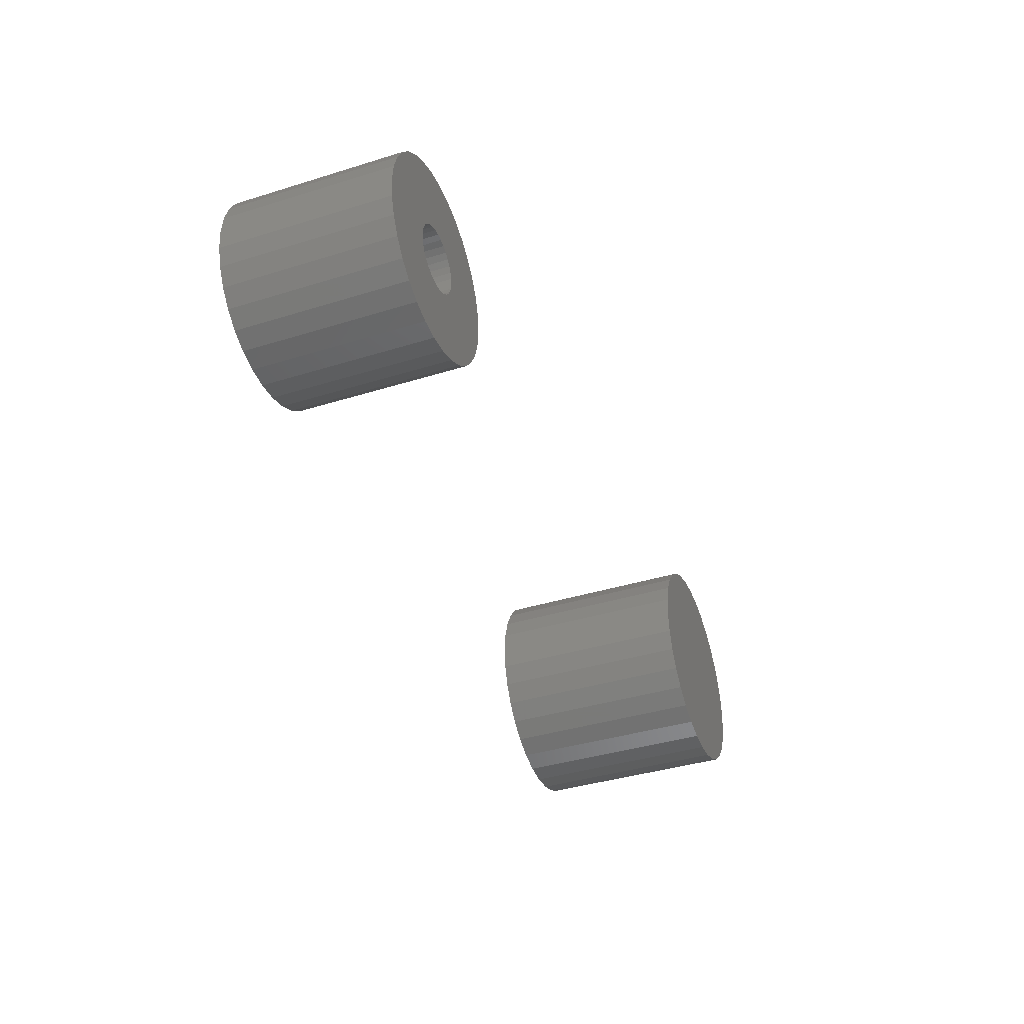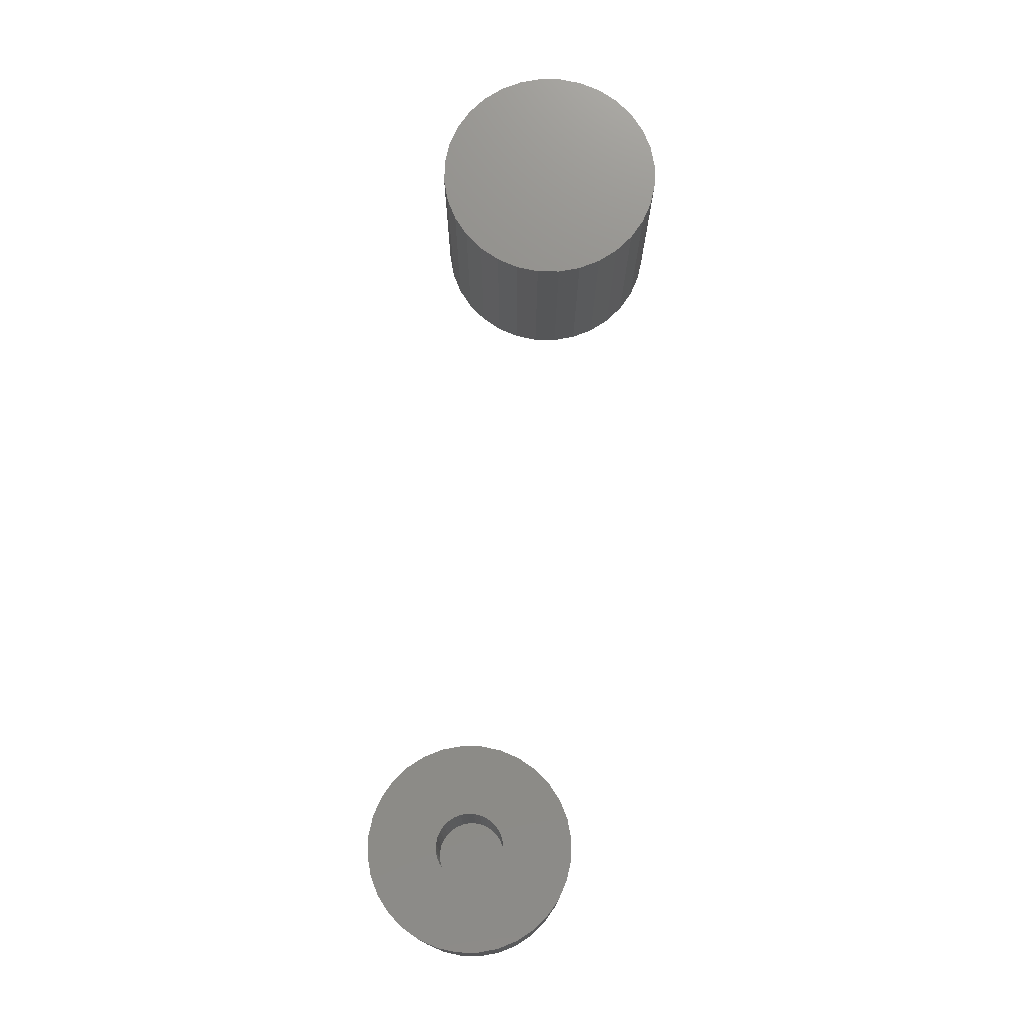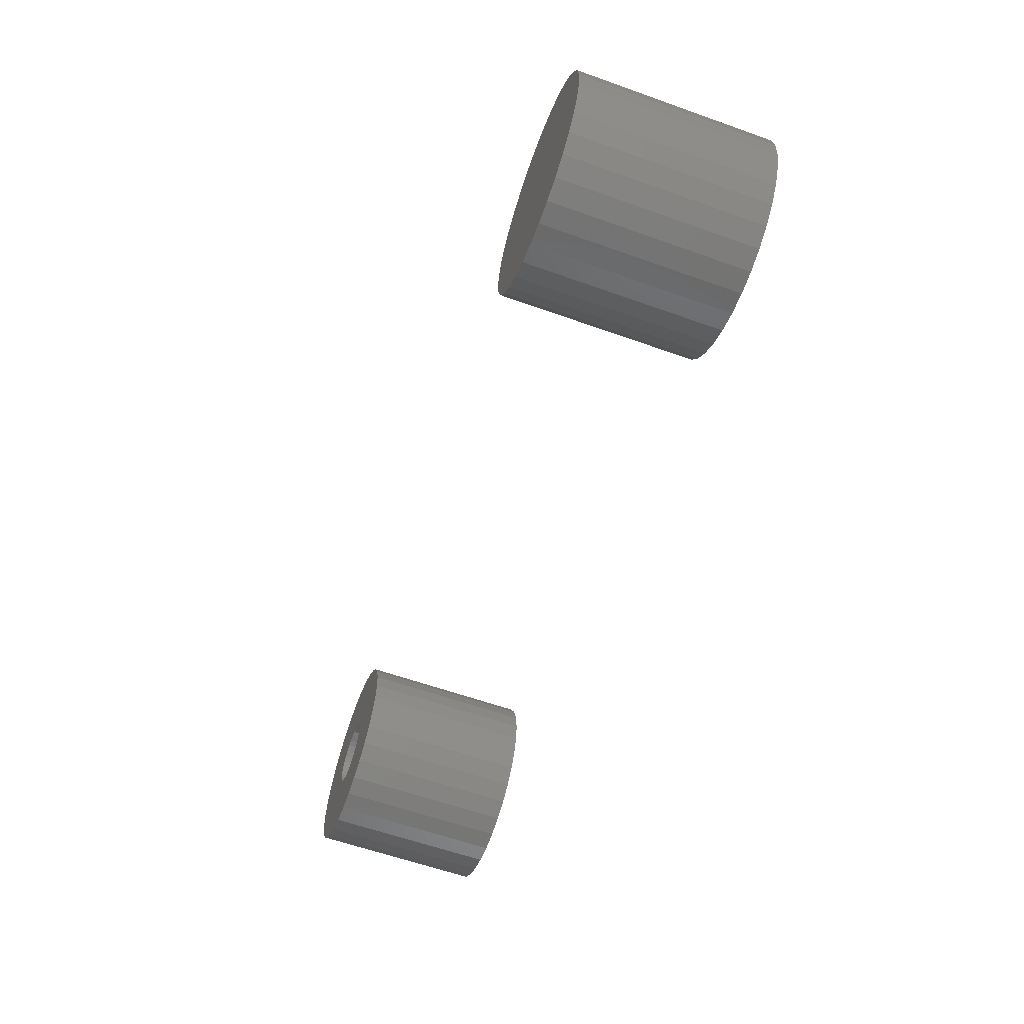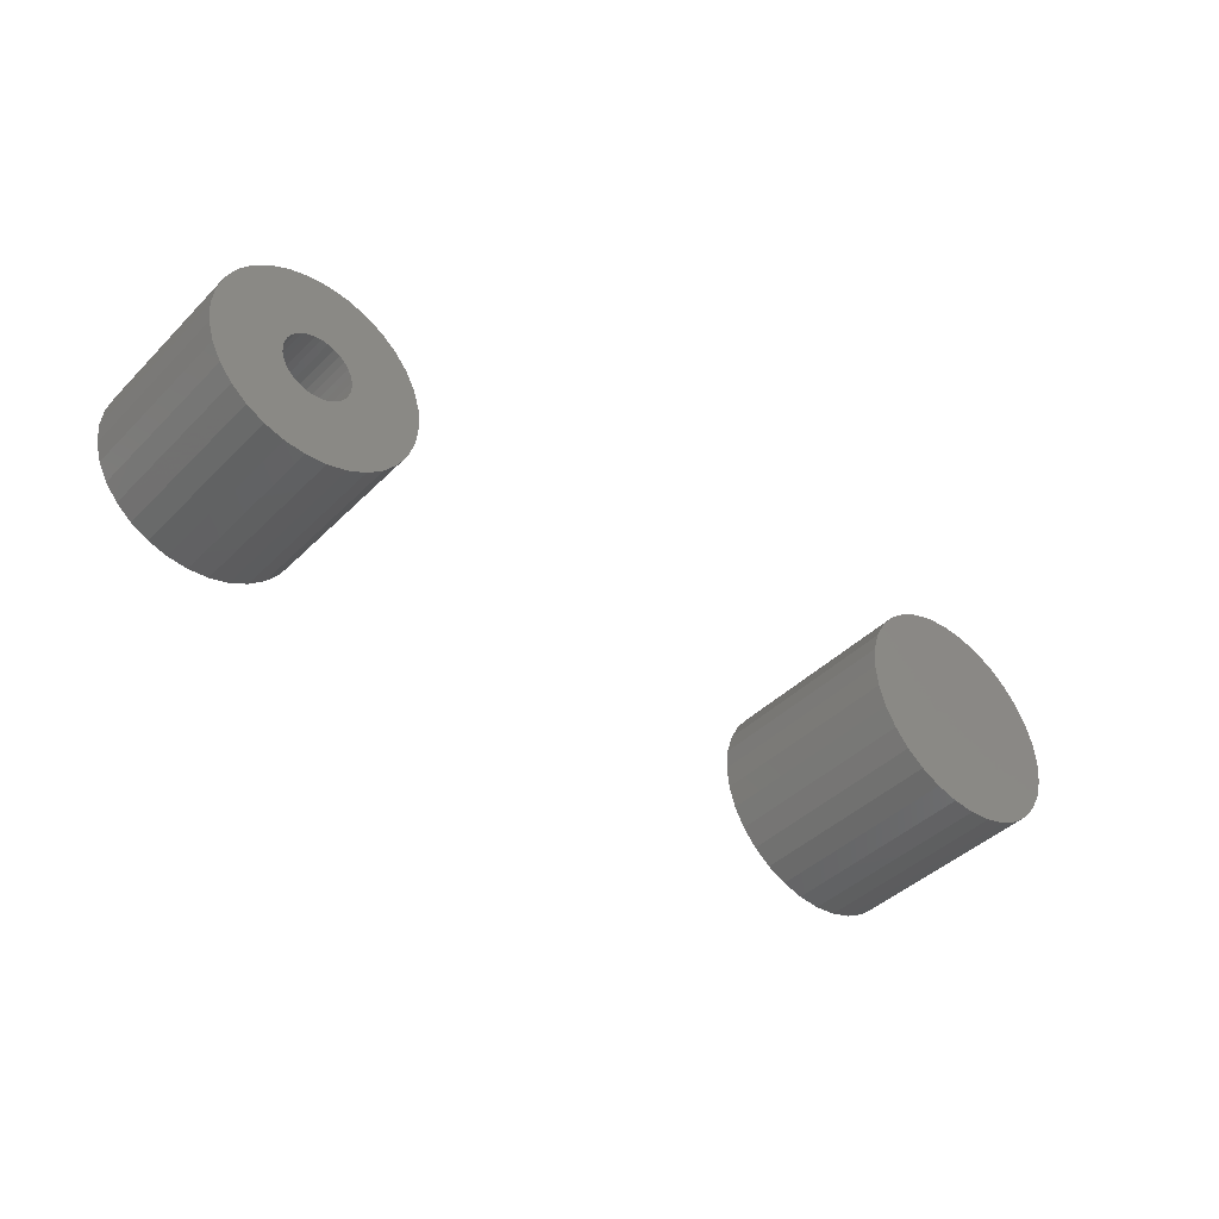
<metadata>
{"format":"stl","ext":"stl","renderer":"f3d","projection":"perspective","resolution":1024,"background":"white","views":[{"elev":-39.3,"azim":111.1,"up":"+Z"},{"elev":74.7,"azim":96.6,"up":"+Y"},{"elev":-61.0,"azim":-109.9,"up":"+Z"},{"elev":-42.3,"azim":139.5,"up":"+Z"}]}
</metadata>
<code>
# stl→obj: 256 verts, 500 faces
v 0.7605 0.0625 -0.01823
v 0.6992 0.0625 -0.006032
v 0.7623 0.0625 -3.368e-17
v 0.6998 0.0625 -6.969e-18
v 0.5772 0.0625 -0.01823
v 0.6385 0.0625 -0.006032
v 0.6403 0.0625 -0.01183
v 0.6431 0.0625 -0.01718
v 0.647 0.0625 -0.02186
v 0.6974 0.0625 -0.01183
v 0.6945 0.0625 -0.01718
v 0.6907 0.0625 -0.02186
v 0.5754 0.0625 1.208e-17
v 0.6385 0.0625 0.006032
v 0.6379 0.0625 6.041e-19
v 0.5825 0.0625 0.03575
v 0.6688 0.0625 0.03092
v 0.6628 0.0625 0.03033
v 0.657 0.0625 0.02857
v 0.6517 0.0625 0.02571
v 0.647 0.0625 0.02186
v 0.5772 0.0625 0.01823
v 0.5912 0.0625 0.0519
v 0.6028 0.0625 0.06606
v 0.6169 0.0625 0.07768
v 0.6331 0.0625 0.08631
v 0.6506 0.0625 0.09163
v 0.6688 0.0625 0.09342
v 0.6871 0.0625 0.09163
v 0.7046 0.0625 0.08631
v 0.7207 0.0625 0.07768
v 0.7349 0.0625 0.06606
v 0.7465 0.0625 0.0519
v 0.7551 0.0625 0.03575
v 0.6431 0.0625 0.01718
v 0.6403 0.0625 0.01183
v 0.6688 0.0625 -0.03092
v 0.7551 0.0625 -0.03575
v 0.7465 0.0625 -0.0519
v 0.7349 0.0625 -0.06606
v 0.7207 0.0625 -0.07768
v 0.7046 0.0625 -0.08631
v 0.6871 0.0625 -0.09163
v 0.6688 0.0625 -0.09342
v 0.6506 0.0625 -0.09163
v 0.6331 0.0625 -0.08631
v 0.6169 0.0625 -0.07768
v 0.6028 0.0625 -0.06606
v 0.5912 0.0625 -0.0519
v 0.5825 0.0625 -0.03575
v 0.6517 0.0625 -0.02571
v 0.657 0.0625 -0.02857
v 0.6628 0.0625 -0.03033
v 0.7605 0.0625 0.01823
v 0.6907 0.0625 0.02186
v 0.686 0.0625 0.02571
v 0.6807 0.0625 0.02857
v 0.6749 0.0625 0.03033
v 0.6992 0.0625 0.006032
v 0.6974 0.0625 0.01183
v 0.6945 0.0625 0.01718
v 0.6749 0.0625 -0.03033
v 0.6807 0.0625 -0.02857
v 0.686 0.0625 -0.02571
v 0.6749 -0.03125 -0.03033
v 0.6807 -0.03125 -0.02857
v 0.686 -0.03125 -0.02571
v 0.6907 -0.03125 -0.02186
v 0.6945 -0.03125 -0.01718
v 0.6974 -0.03125 -0.01183
v 0.6992 -0.03125 -0.006032
v 0.6998 -0.03125 -6.969e-18
v 0.6688 -0.03125 -0.03092
v 0.6628 -0.03125 -0.03033
v 0.657 -0.03125 -0.02857
v 0.6517 -0.03125 -0.02571
v 0.647 -0.03125 -0.02186
v 0.6431 -0.03125 -0.01718
v 0.6403 -0.03125 -0.01183
v 0.6385 -0.03125 -0.006032
v 0.6379 -0.03125 6.041e-19
v 0.6628 -0.03125 0.03033
v 0.657 -0.03125 0.02857
v 0.6517 -0.03125 0.02571
v 0.647 -0.03125 0.02186
v 0.6431 -0.03125 0.01718
v 0.6403 -0.03125 0.01183
v 0.6385 -0.03125 0.006032
v 0.6688 -0.03125 0.03092
v 0.6749 -0.03125 0.03033
v 0.6807 -0.03125 0.02857
v 0.686 -0.03125 0.02571
v 0.6907 -0.03125 0.02186
v 0.6945 -0.03125 0.01718
v 0.6974 -0.03125 0.01183
v 0.6992 -0.03125 0.006032
v 0.7623 -0.09375 -1.08e-17
v 0.7605 -0.09375 -0.01823
v 0.7551 -0.09375 -0.03575
v 0.7465 -0.09375 -0.0519
v 0.7349 -0.09375 -0.06606
v 0.7207 -0.09375 -0.07768
v 0.7046 -0.09375 -0.08631
v 0.6871 -0.09375 -0.09163
v 0.6688 -0.09375 -0.09342
v 0.6506 -0.09375 -0.09163
v 0.6331 -0.09375 -0.08631
v 0.6169 -0.09375 -0.07768
v 0.6028 -0.09375 -0.06606
v 0.5912 -0.09375 -0.0519
v 0.5825 -0.09375 -0.03575
v 0.5772 -0.09375 -0.01823
v 0.5754 -0.09375 1.208e-17
v 0.5772 -0.09375 0.01823
v 0.5825 -0.09375 0.03575
v 0.5912 -0.09375 0.0519
v 0.6028 -0.09375 0.06606
v 0.6169 -0.09375 0.07768
v 0.6331 -0.09375 0.08631
v 0.6506 -0.09375 0.09163
v 0.6688 -0.09375 0.09342
v 0.6871 -0.09375 0.09163
v 0.7046 -0.09375 0.08631
v 0.7207 -0.09375 0.07768
v 0.7349 -0.09375 0.06606
v 0.7465 -0.09375 0.0519
v 0.7551 -0.09375 0.03575
v 0.7605 -0.09375 0.01823
v 0.1102 0.09375 -6.405e-17
v 0.1102 -0.09375 5.522e-17
v 0.1082 0.09375 -0.02054
v 0.1082 -0.09375 -0.02054
v 0.1022 0.09375 -0.04028
v 0.1022 -0.09375 -0.04028
v 0.09246 0.09375 -0.05848
v 0.09246 -0.09375 -0.05848
v 0.07937 0.09375 -0.07443
v 0.07937 -0.09375 -0.07443
v 0.06342 0.09375 -0.08752
v 0.06342 -0.09375 -0.08752
v 0.04522 0.09375 -0.09725
v 0.04522 -0.09375 -0.09725
v 0.02547 0.09375 -0.1032
v 0.02547 -0.09375 -0.1032
v 0.004934 0.09375 -0.1053
v 0.004934 -0.09375 -0.1053
v -0.0156 0.09375 -0.1032
v -0.0156 -0.09375 -0.1032
v -0.03535 0.09375 -0.09725
v -0.03535 -0.09375 -0.09725
v -0.05355 0.09375 -0.08752
v -0.05355 -0.09375 -0.08752
v -0.0695 0.09375 -0.07443
v -0.0695 -0.09375 -0.07443
v -0.08259 0.09375 -0.05848
v -0.08259 -0.09375 -0.05848
v -0.09232 0.09375 -0.04028
v -0.09232 -0.09375 -0.04028
v -0.09831 0.09375 -0.02054
v -0.09831 -0.09375 -0.02054
v -0.1003 0.09375 3.907e-17
v -0.1003 -0.09375 3.907e-17
v -0.09831 0.09375 0.02054
v -0.09831 -0.09375 0.02054
v -0.09232 0.09375 0.04028
v -0.09232 -0.09375 0.04028
v -0.08259 0.09375 0.05848
v -0.08259 -0.09375 0.05848
v -0.0695 0.09375 0.07443
v -0.0695 -0.09375 0.07443
v -0.05355 0.09375 0.08752
v -0.05355 -0.09375 0.08752
v -0.03535 0.09375 0.09725
v -0.03535 -0.09375 0.09725
v -0.0156 0.09375 0.1032
v -0.0156 -0.09375 0.1032
v 0.004934 0.09375 0.1053
v 0.004934 -0.09375 0.1053
v 0.02547 0.09375 0.1032
v 0.02547 -0.09375 0.1032
v 0.04522 0.09375 0.09725
v 0.04522 -0.09375 0.09725
v 0.06342 0.09375 0.08752
v 0.06342 -0.09375 0.08752
v 0.07937 0.09375 0.07443
v 0.07937 -0.09375 0.07443
v 0.09246 0.09375 0.05848
v 0.09246 -0.09375 0.05848
v 0.1022 0.09375 0.04028
v 0.1022 -0.09375 0.04028
v 0.1082 0.09375 0.02054
v 0.1082 -0.09375 0.02054
v 0.004934 0.03125 -0.04276
v 0.01328 -0.03125 -0.04194
v 0.01328 0.03125 -0.04194
v 0.0213 -0.03125 -0.03951
v 0.0213 0.03125 -0.03951
v 0.02869 -0.03125 -0.03556
v 0.02869 0.03125 -0.03556
v 0.03517 -0.03125 -0.03024
v 0.03517 0.03125 -0.03024
v 0.04049 -0.03125 -0.02376
v 0.04049 0.03125 -0.02376
v 0.04444 -0.03125 -0.01636
v 0.04444 0.03125 -0.01636
v 0.04688 -0.03125 -0.008343
v 0.04688 0.03125 -0.008343
v 0.0477 -0.03125 1.885e-17
v 0.0477 0.03125 4.635e-17
v 0.004934 -0.03125 -0.04276
v -0.003408 0.03125 -0.04194
v -0.003408 -0.03125 -0.04194
v -0.01143 0.03125 -0.03951
v -0.01143 -0.03125 -0.03951
v -0.01882 0.03125 -0.03556
v -0.01882 -0.03125 -0.03556
v -0.0253 0.03125 -0.03024
v -0.0253 -0.03125 -0.03024
v -0.03062 0.03125 -0.02376
v -0.03062 -0.03125 -0.02376
v -0.03457 0.03125 -0.01636
v -0.03457 -0.03125 -0.01636
v -0.03701 0.03125 -0.008343
v -0.03701 -0.03125 -0.008343
v -0.03783 0.03125 1.229e-17
v -0.03783 -0.03125 1.229e-17
v 0.004934 0.03125 0.04276
v -0.003408 -0.03125 0.04194
v -0.003408 0.03125 0.04194
v -0.01143 -0.03125 0.03951
v -0.01143 0.03125 0.03951
v -0.01882 -0.03125 0.03556
v -0.01882 0.03125 0.03556
v -0.0253 -0.03125 0.03024
v -0.0253 0.03125 0.03024
v -0.03062 -0.03125 0.02376
v -0.03062 0.03125 0.02376
v -0.03457 -0.03125 0.01636
v -0.03457 0.03125 0.01636
v -0.03701 -0.03125 0.008343
v -0.03701 0.03125 0.008343
v 0.004934 -0.03125 0.04276
v 0.01328 0.03125 0.04194
v 0.01328 -0.03125 0.04194
v 0.0213 0.03125 0.03951
v 0.0213 -0.03125 0.03951
v 0.02869 0.03125 0.03556
v 0.02869 -0.03125 0.03556
v 0.03517 0.03125 0.03024
v 0.03517 -0.03125 0.03024
v 0.04049 0.03125 0.02376
v 0.04049 -0.03125 0.02376
v 0.04444 0.03125 0.01636
v 0.04444 -0.03125 0.01636
v 0.04688 0.03125 0.008343
v 0.04688 -0.03125 0.008343
f 1 2 3
f 2 4 3
f 5 6 7
f 7 8 5
f 5 8 9
f 10 2 1
f 11 10 1
f 12 11 1
f 13 14 15
f 13 15 6
f 13 6 5
f 16 17 18
f 16 18 19
f 16 19 20
f 16 20 21
f 16 21 22
f 17 16 23
f 17 23 24
f 17 24 25
f 17 25 26
f 17 26 27
f 17 27 28
f 17 28 29
f 17 29 30
f 17 30 31
f 17 31 32
f 17 32 33
f 17 33 34
f 22 21 35
f 22 35 36
f 22 36 14
f 22 14 13
f 37 38 39
f 37 39 40
f 37 40 41
f 37 41 42
f 37 42 43
f 37 43 44
f 37 44 45
f 37 45 46
f 37 46 47
f 37 47 48
f 37 48 49
f 37 49 50
f 50 5 9
f 50 9 51
f 50 51 52
f 50 52 53
f 50 53 37
f 34 54 55
f 34 55 56
f 34 56 57
f 34 57 58
f 34 58 17
f 54 3 4
f 54 4 59
f 54 59 60
f 54 60 61
f 54 61 55
f 38 37 62
f 38 62 63
f 38 63 64
f 38 64 12
f 38 12 1
f 37 65 62
f 62 65 66
f 62 66 63
f 63 66 67
f 63 67 64
f 64 67 68
f 64 68 12
f 12 68 69
f 12 69 11
f 11 69 70
f 11 70 10
f 10 70 71
f 10 71 2
f 2 71 72
f 2 72 4
f 65 37 73
f 73 37 53
f 73 53 74
f 74 53 52
f 74 52 75
f 75 52 51
f 75 51 76
f 76 51 9
f 76 9 77
f 77 9 8
f 77 8 78
f 78 8 7
f 78 7 79
f 79 7 6
f 79 6 80
f 80 6 15
f 80 15 81
f 17 82 18
f 18 82 83
f 18 83 19
f 19 83 84
f 19 84 20
f 20 84 85
f 20 85 21
f 21 85 86
f 21 86 35
f 35 86 87
f 35 87 36
f 36 87 88
f 36 88 14
f 14 88 81
f 14 81 15
f 82 17 89
f 89 17 58
f 89 58 90
f 90 58 57
f 90 57 91
f 91 57 56
f 91 56 92
f 92 56 55
f 92 55 93
f 93 55 61
f 93 61 94
f 94 61 60
f 94 60 95
f 95 60 59
f 95 59 96
f 96 59 4
f 96 4 72
f 3 97 1
f 1 97 98
f 1 98 38
f 38 98 99
f 38 99 39
f 39 99 100
f 39 100 40
f 40 100 101
f 40 101 41
f 41 101 102
f 41 102 42
f 42 102 103
f 42 103 43
f 43 103 104
f 43 104 44
f 44 104 105
f 44 105 45
f 45 105 106
f 45 106 46
f 46 106 107
f 46 107 47
f 47 107 108
f 47 108 48
f 48 108 109
f 48 109 49
f 49 109 110
f 49 110 50
f 50 110 111
f 50 111 5
f 5 111 112
f 5 112 13
f 13 112 113
f 13 113 22
f 22 113 114
f 22 114 16
f 16 114 115
f 16 115 23
f 23 115 116
f 23 116 24
f 24 116 117
f 24 117 25
f 25 117 118
f 25 118 26
f 26 118 119
f 26 119 27
f 27 119 120
f 27 120 28
f 28 120 121
f 28 121 29
f 29 121 122
f 29 122 30
f 30 122 123
f 30 123 31
f 31 123 124
f 31 124 32
f 32 124 125
f 32 125 33
f 33 125 126
f 33 126 34
f 34 126 127
f 34 127 54
f 54 127 128
f 54 128 3
f 3 128 97
f 120 122 121
f 122 120 119
f 122 119 123
f 123 119 118
f 123 118 124
f 102 107 103
f 103 107 106
f 103 106 104
f 104 106 105
f 124 118 125
f 125 118 117
f 125 117 126
f 126 117 116
f 126 116 127
f 127 116 115
f 127 115 128
f 128 115 114
f 128 114 97
f 97 114 113
f 97 113 98
f 98 113 112
f 98 112 99
f 99 112 111
f 99 111 100
f 100 111 110
f 100 110 101
f 101 110 109
f 101 109 102
f 102 109 108
f 102 108 107
f 129 130 131
f 131 130 132
f 131 132 133
f 133 132 134
f 133 134 135
f 135 134 136
f 135 136 137
f 137 136 138
f 137 138 139
f 139 138 140
f 139 140 141
f 141 140 142
f 141 142 143
f 143 142 144
f 143 144 145
f 145 144 146
f 145 146 147
f 147 146 148
f 147 148 149
f 149 148 150
f 149 150 151
f 151 150 152
f 151 152 153
f 153 152 154
f 153 154 155
f 155 154 156
f 155 156 157
f 157 156 158
f 157 158 159
f 159 158 160
f 159 160 161
f 161 160 162
f 161 162 163
f 163 162 164
f 163 164 165
f 165 164 166
f 165 166 167
f 167 166 168
f 167 168 169
f 169 168 170
f 169 170 171
f 171 170 172
f 171 172 173
f 173 172 174
f 173 174 175
f 175 174 176
f 175 176 177
f 177 176 178
f 177 178 179
f 179 178 180
f 179 180 181
f 181 180 182
f 181 182 183
f 183 182 184
f 183 184 185
f 185 184 186
f 185 186 187
f 187 186 188
f 187 188 189
f 189 188 190
f 189 190 191
f 191 190 192
f 191 192 129
f 129 192 130
f 177 179 175
f 173 175 179
f 181 173 179
f 171 173 181
f 183 171 181
f 141 149 139
f 147 149 141
f 143 147 141
f 145 147 143
f 149 151 139
f 139 151 153
f 139 153 137
f 137 153 155
f 137 155 135
f 135 155 157
f 135 157 133
f 133 157 159
f 133 159 131
f 131 159 161
f 131 161 129
f 129 161 163
f 129 163 191
f 191 163 165
f 191 165 189
f 189 165 167
f 189 167 187
f 187 167 169
f 187 169 185
f 185 169 171
f 185 171 183
f 176 180 178
f 180 176 174
f 180 174 182
f 182 174 172
f 182 172 184
f 140 150 142
f 142 150 148
f 142 148 144
f 144 148 146
f 184 172 186
f 186 172 170
f 186 170 188
f 188 170 168
f 188 168 190
f 190 168 166
f 190 166 192
f 192 166 164
f 192 164 130
f 130 164 162
f 130 162 132
f 132 162 160
f 132 160 134
f 134 160 158
f 134 158 136
f 136 158 156
f 136 156 138
f 138 156 154
f 138 154 140
f 140 154 152
f 140 152 150
f 83 82 89
f 83 89 90
f 91 83 90
f 84 83 91
f 92 84 91
f 85 84 92
f 93 85 92
f 86 85 93
f 94 86 93
f 87 86 94
f 95 87 94
f 88 87 95
f 96 88 95
f 70 79 71
f 78 79 70
f 69 78 70
f 77 78 69
f 68 77 69
f 76 77 68
f 67 76 68
f 75 76 67
f 66 75 67
f 74 75 66
f 73 74 66
f 65 73 66
f 79 80 71
f 71 80 81
f 71 81 72
f 72 81 88
f 72 88 96
f 193 194 195
f 195 194 196
f 195 196 197
f 197 196 198
f 197 198 199
f 199 198 200
f 199 200 201
f 201 200 202
f 201 202 203
f 203 202 204
f 203 204 205
f 205 204 206
f 205 206 207
f 207 206 208
f 207 208 209
f 194 193 210
f 210 193 211
f 210 211 212
f 212 211 213
f 212 213 214
f 214 213 215
f 214 215 216
f 216 215 217
f 216 217 218
f 218 217 219
f 218 219 220
f 220 219 221
f 220 221 222
f 222 221 223
f 222 223 224
f 224 223 225
f 224 225 226
f 227 228 229
f 229 228 230
f 229 230 231
f 231 230 232
f 231 232 233
f 233 232 234
f 233 234 235
f 235 234 236
f 235 236 237
f 237 236 238
f 237 238 239
f 239 238 240
f 239 240 241
f 241 240 226
f 241 226 225
f 228 227 242
f 242 227 243
f 242 243 244
f 244 243 245
f 244 245 246
f 246 245 247
f 246 247 248
f 248 247 249
f 248 249 250
f 250 249 251
f 250 251 252
f 252 251 253
f 252 253 254
f 254 253 255
f 254 255 256
f 256 255 209
f 256 209 208
f 227 229 231
f 243 227 231
f 243 231 245
f 245 231 233
f 245 233 247
f 247 233 235
f 247 235 249
f 249 235 237
f 249 237 251
f 251 237 239
f 251 239 253
f 253 239 241
f 253 241 255
f 207 221 205
f 205 221 219
f 205 219 203
f 203 219 217
f 203 217 201
f 201 217 215
f 201 215 199
f 199 215 213
f 199 213 197
f 197 213 211
f 197 211 193
f 197 193 195
f 255 241 209
f 209 241 225
f 209 225 207
f 207 225 223
f 207 223 221
f 230 228 242
f 230 242 244
f 246 230 244
f 232 230 246
f 248 232 246
f 234 232 248
f 250 234 248
f 236 234 250
f 252 236 250
f 238 236 252
f 254 238 252
f 240 238 254
f 256 240 254
f 204 222 206
f 220 222 204
f 202 220 204
f 218 220 202
f 200 218 202
f 216 218 200
f 198 216 200
f 214 216 198
f 196 214 198
f 212 214 196
f 210 212 196
f 194 210 196
f 222 224 206
f 206 224 226
f 206 226 208
f 208 226 240
f 208 240 256

</code>
